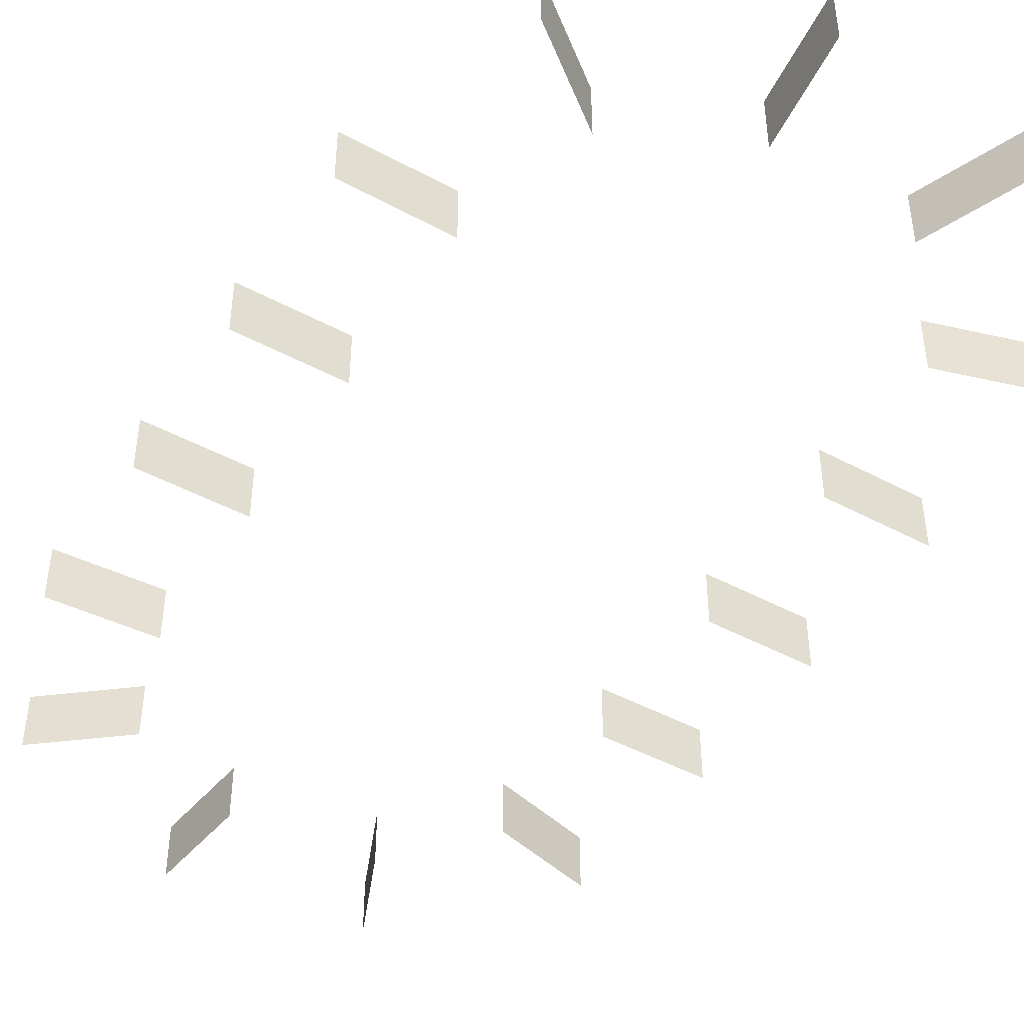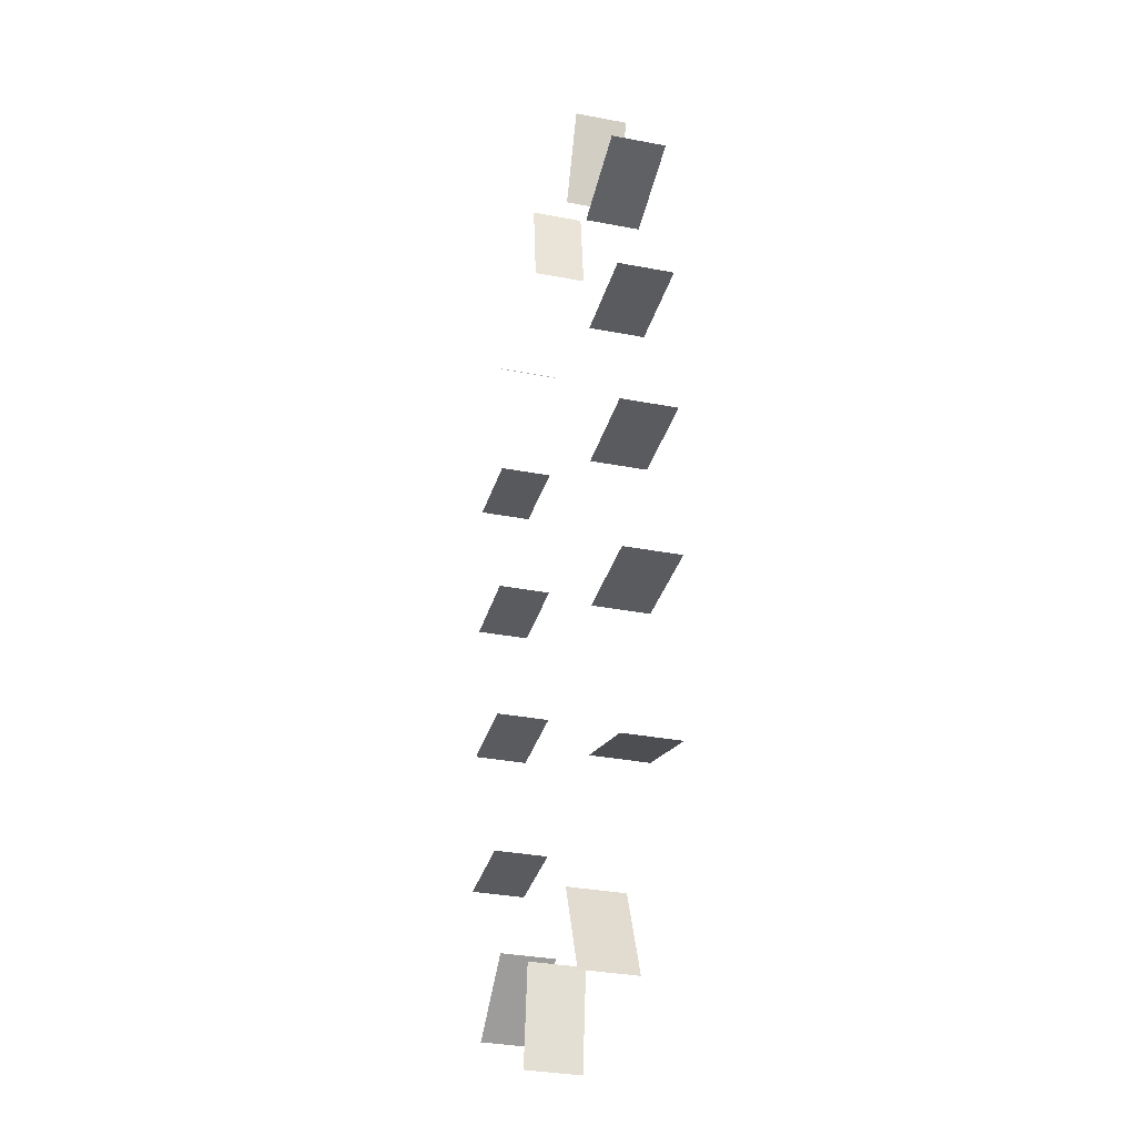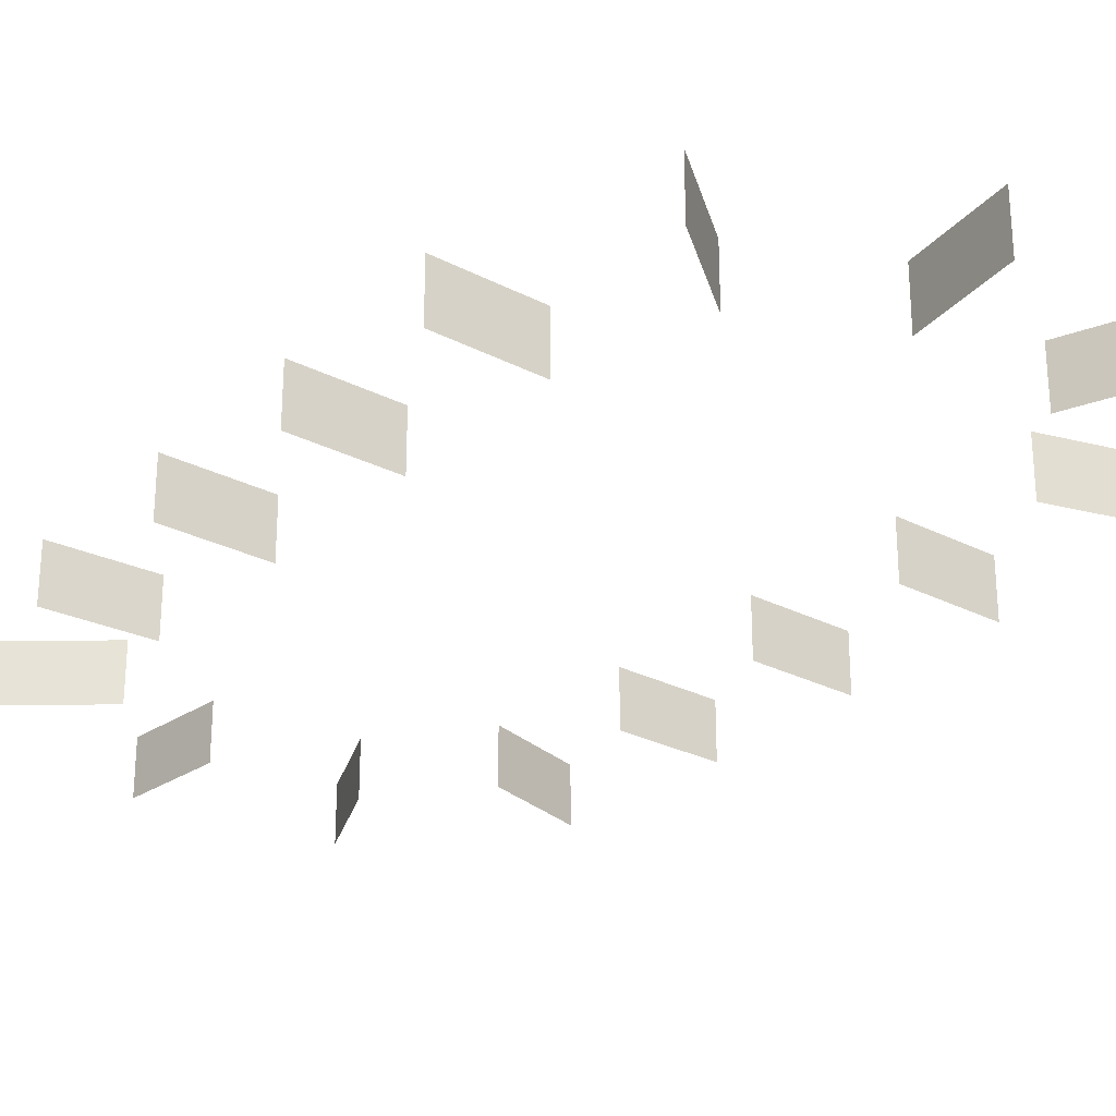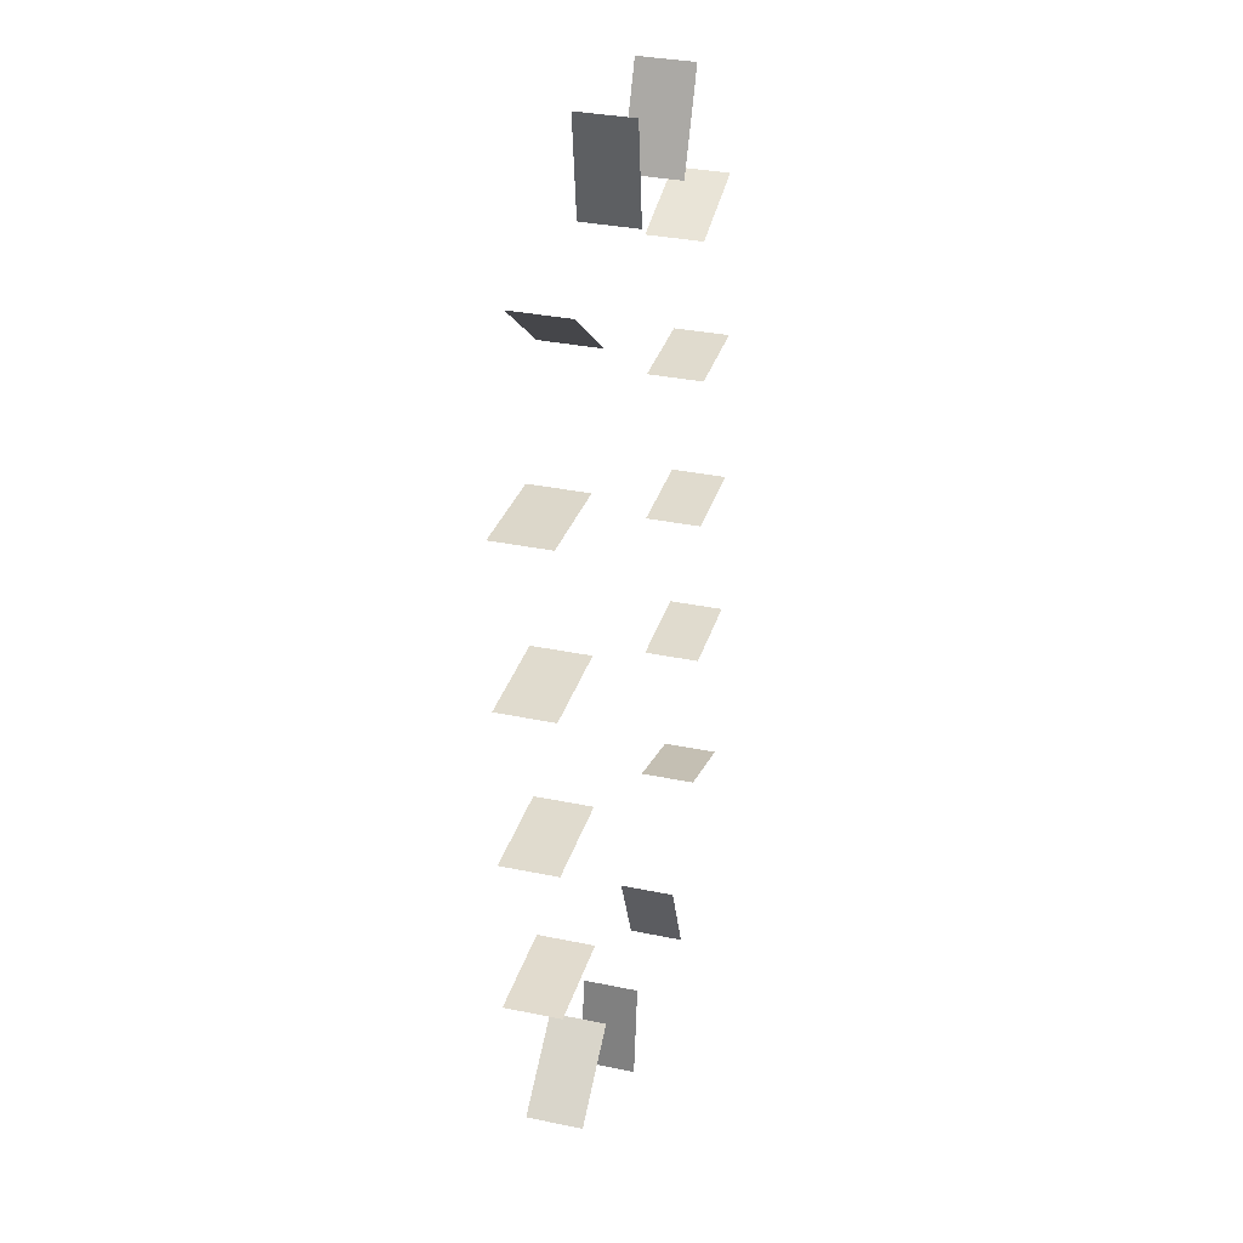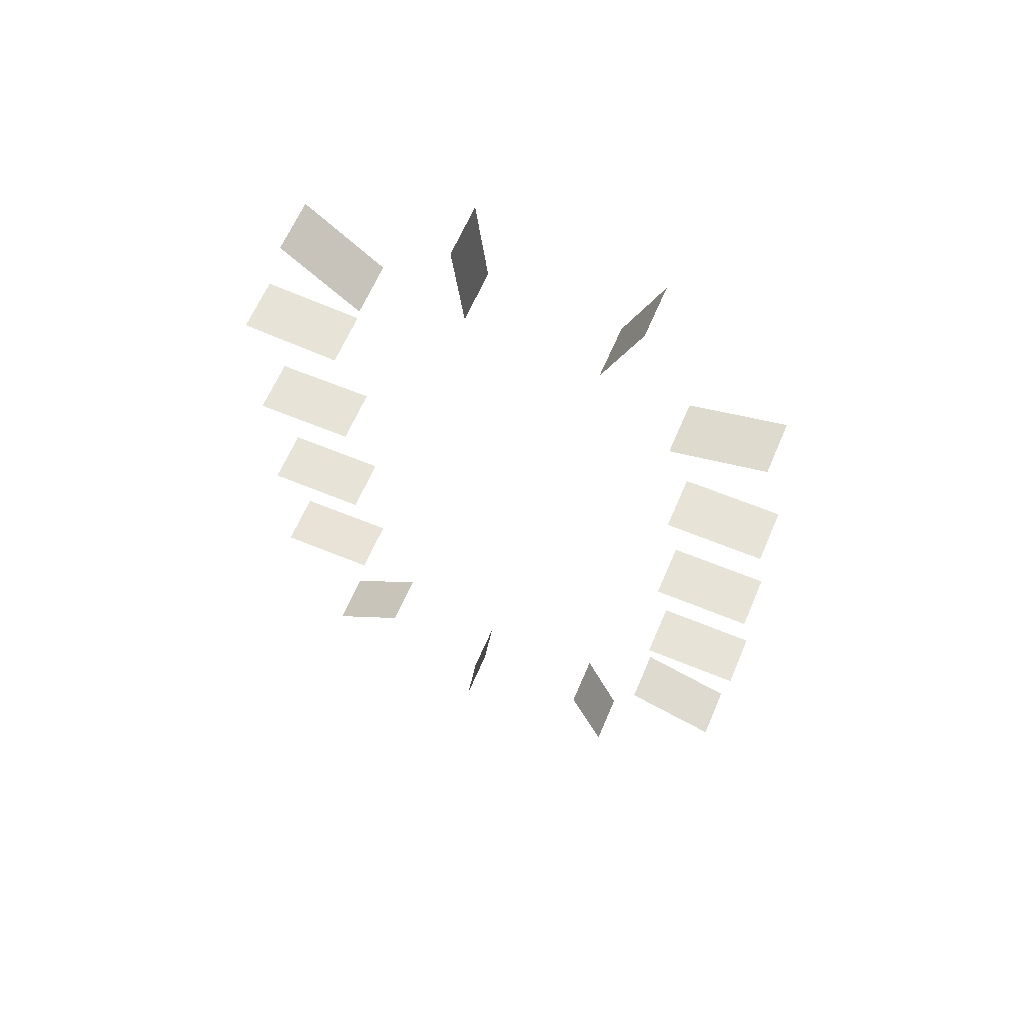
<metadata>
{"format":"obj","ext":"obj","renderer":"f3d","projection":"perspective","resolution":1024,"background":"white","views":[{"elev":-47.0,"azim":148.8,"up":"+Y"},{"elev":-32.9,"azim":-104.9,"up":"+Z"},{"elev":-27.8,"azim":142.1,"up":"+Y"},{"elev":33.4,"azim":105.9,"up":"+Z"},{"elev":62.4,"azim":-157.1,"up":"+Z"}]}
</metadata>
<code>
o JudgmentC_Plane.003
v 184 -11.95 162.8
v 119.3 -11.95 159.2
v 184 23.9 162.8
v 119.3 23.9 159.2
v 184.5 -11.95 57.68
v 119.6 -11.95 57.68
v 184.5 23.9 57.68
v 119.6 23.9 57.68
v 184.5 -11.95 -45.32
v 119.6 -11.95 -45.32
v 184.5 23.9 -45.32
v 119.6 23.9 -45.32
v 184.4 -11.95 -148.7
v 119.6 -11.95 -148
v 184.4 23.9 -148.7
v 119.6 23.9 -148
v 148.7 -11.95 -269.1
v 97.39 -11.95 -229.5
v 148.7 23.9 -269.1
v 97.39 23.9 -229.5
v 33.24 -11.95 -328.7
v 25.75 -11.95 -264.3
v 33.24 23.9 -328.7
v 25.75 23.9 -264.3
v -87.25 -11.95 -315.2
v -62.51 -11.95 -255.3
v -87.25 23.9 -315.2
v -62.51 23.9 -255.3
v -175.1 -11.95 -216.2
v -112.9 -11.95 -197.6
v -175.1 23.9 -216.2
v -112.9 23.9 -197.6
v -184.5 -11.95 -102.9
v -119.6 -11.95 -102.9
v -184.5 23.9 -102.9
v -119.6 23.9 -102.9
v -184.5 -11.95 0.1035
v -119.6 -11.95 0.1035
v -184.5 23.9 0.1035
v -119.6 23.9 0.1035
v -184.5 -11.95 103.1
v -119.6 -11.95 103.1
v -184.5 23.9 103.1
v -119.6 23.9 103.1
v -176.1 -11.95 215.8
v -113.6 -11.95 198.4
v -176.1 23.9 215.8
v -113.6 23.9 198.4
v -89.86 -11.95 316.5
v -64.54 -11.95 256.8
v -89.86 23.9 316.5
v -64.54 23.9 256.8
v 30.92 -11.95 330.3
v 23.42 -11.95 265.9
v 30.92 23.9 330.3
v 23.42 23.9 265.9
v 146.5 -11.95 272.2
v 96.04 -11.95 231.5
v 146.5 23.9 272.2
v 96.04 23.9 231.5
f 1 4 3
f 5 8 7
f 10 11 9
f 13 16 15
f 17 20 19
f 21 24 23
f 26 27 25
f 30 31 29
f 33 36 35
f 37 40 39
f 42 43 41
f 46 47 45
f 49 52 51
f 54 55 53
f 58 59 57
f 1 2 4
f 5 6 8
f 10 12 11
f 13 14 16
f 17 18 20
f 21 22 24
f 26 28 27
f 30 32 31
f 33 34 36
f 37 38 40
f 42 44 43
f 46 48 47
f 49 50 52
f 54 56 55
f 58 60 59

</code>
